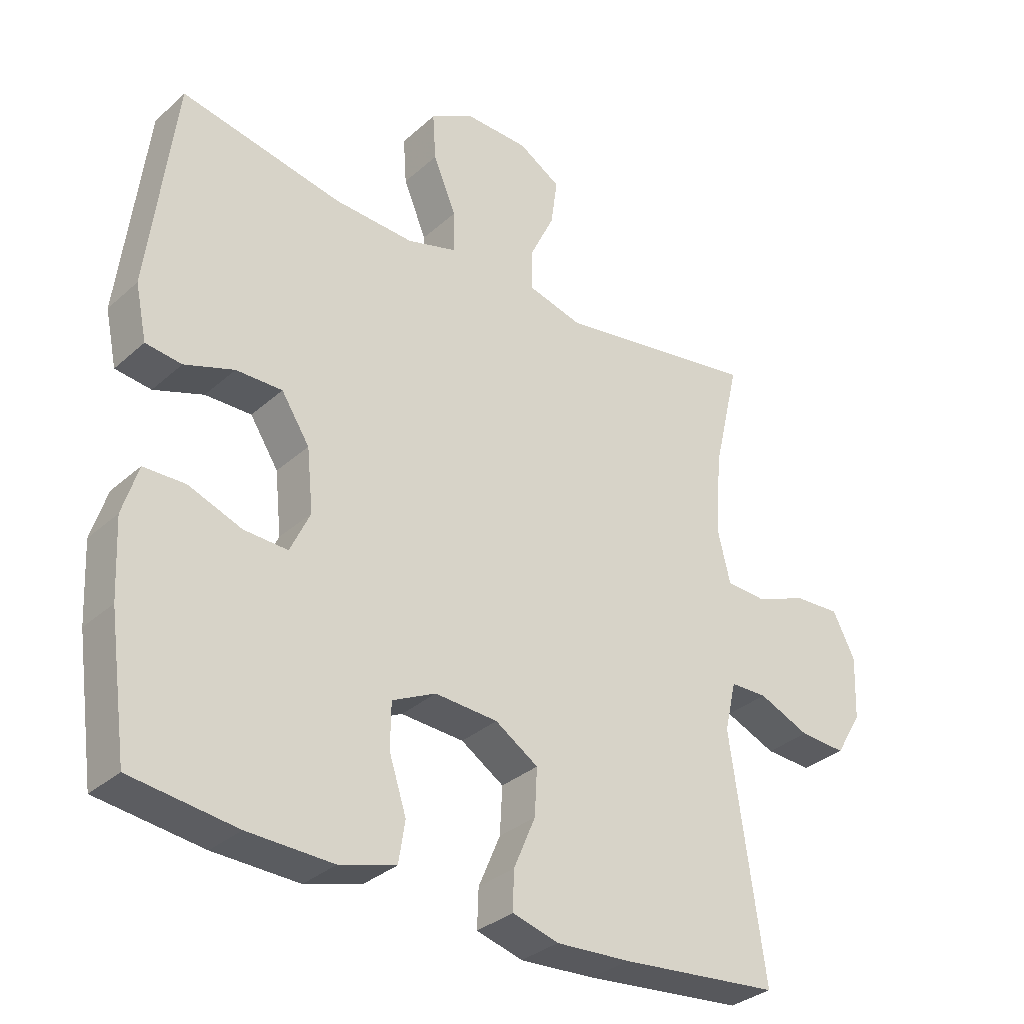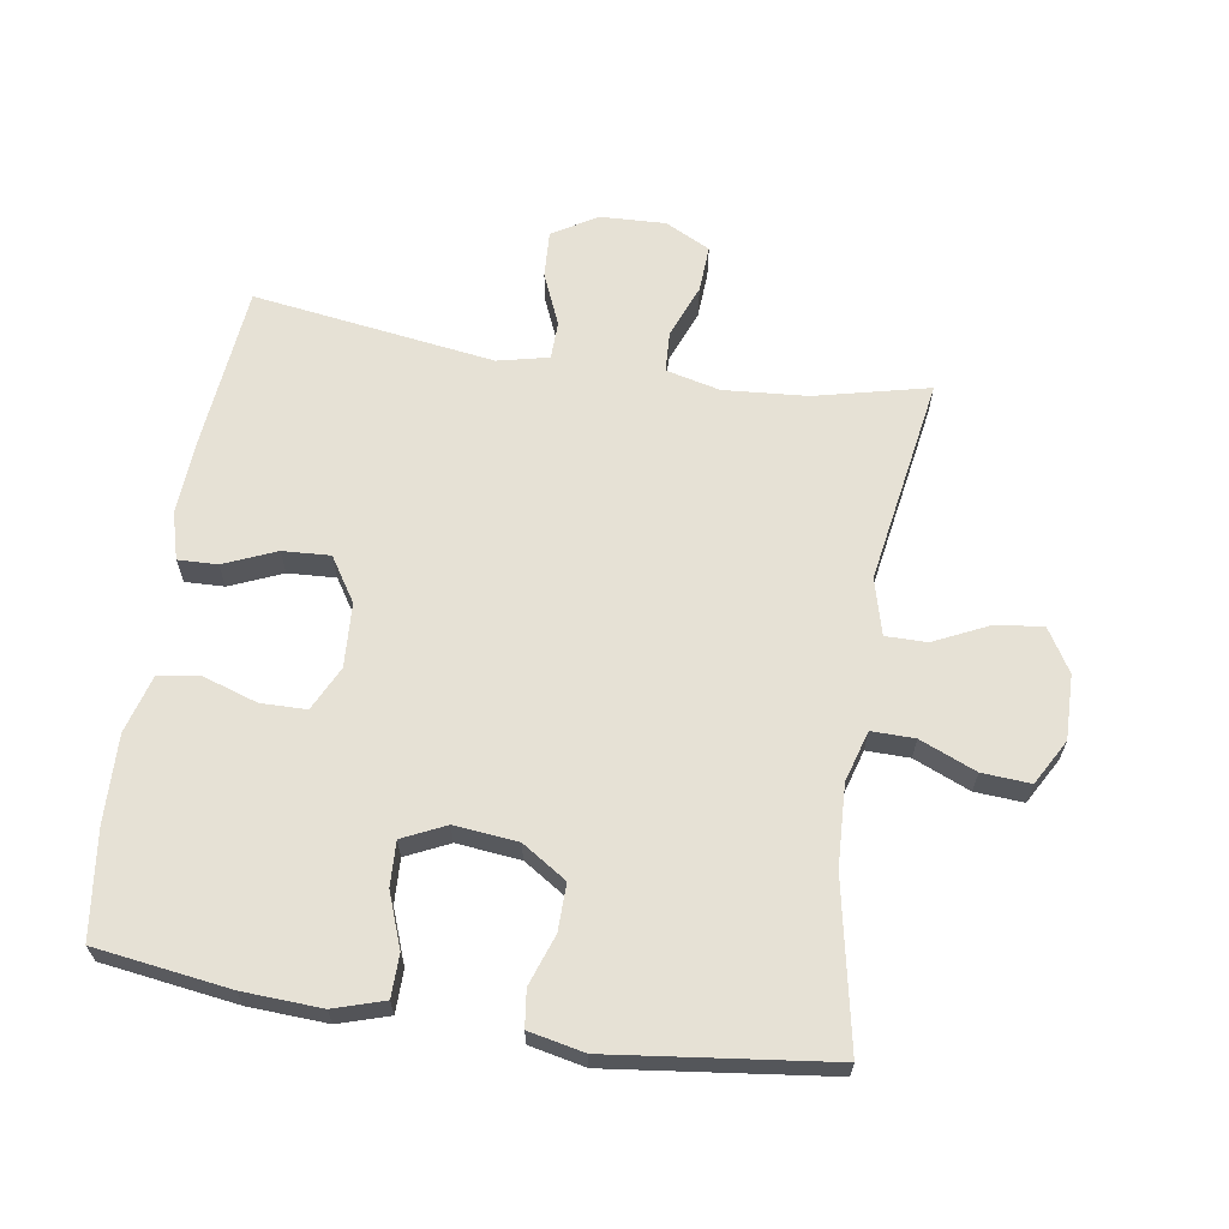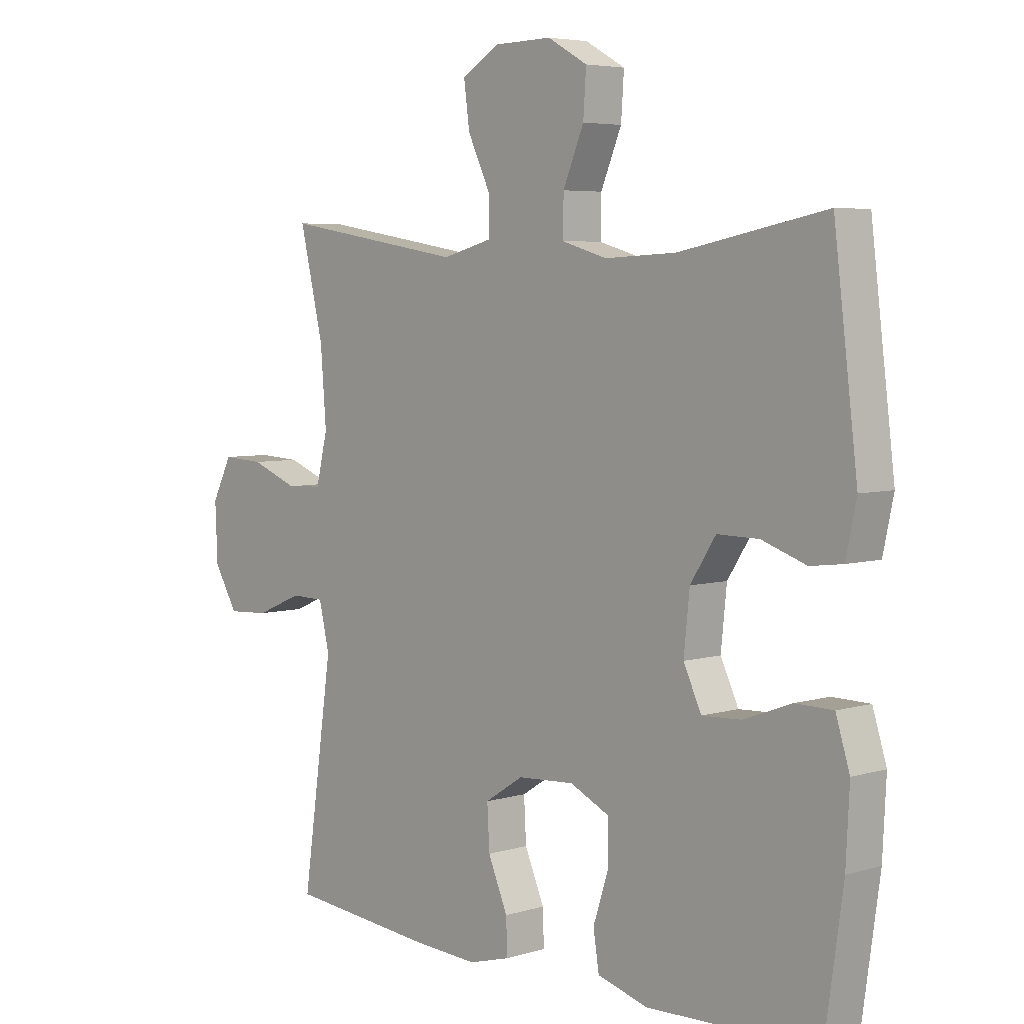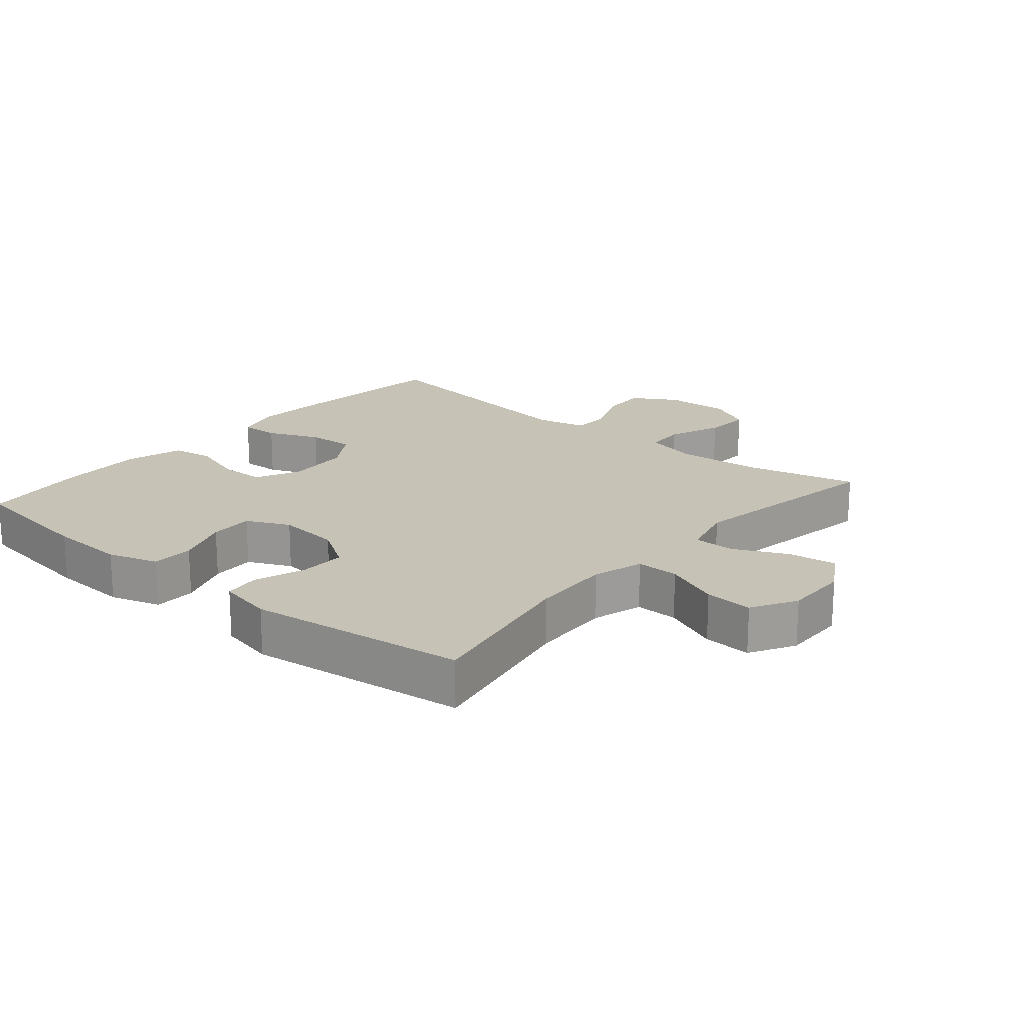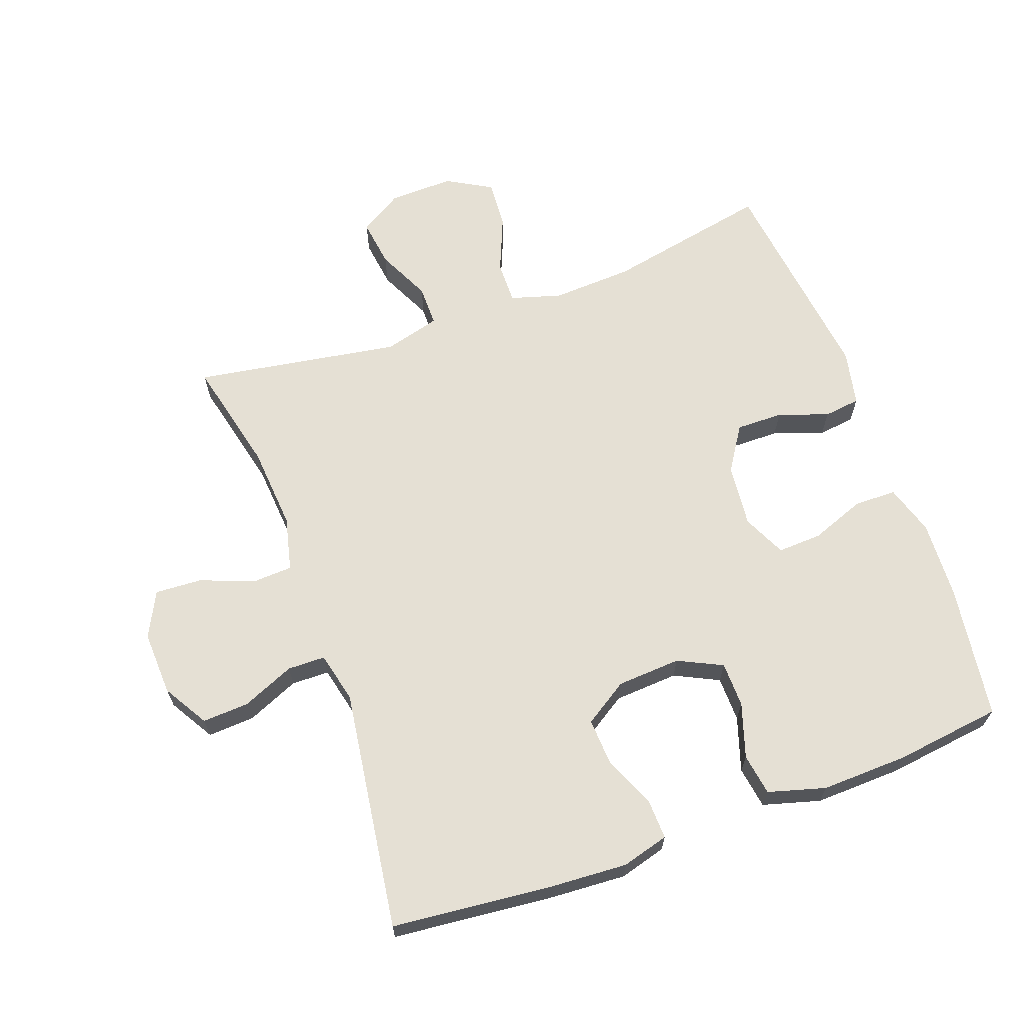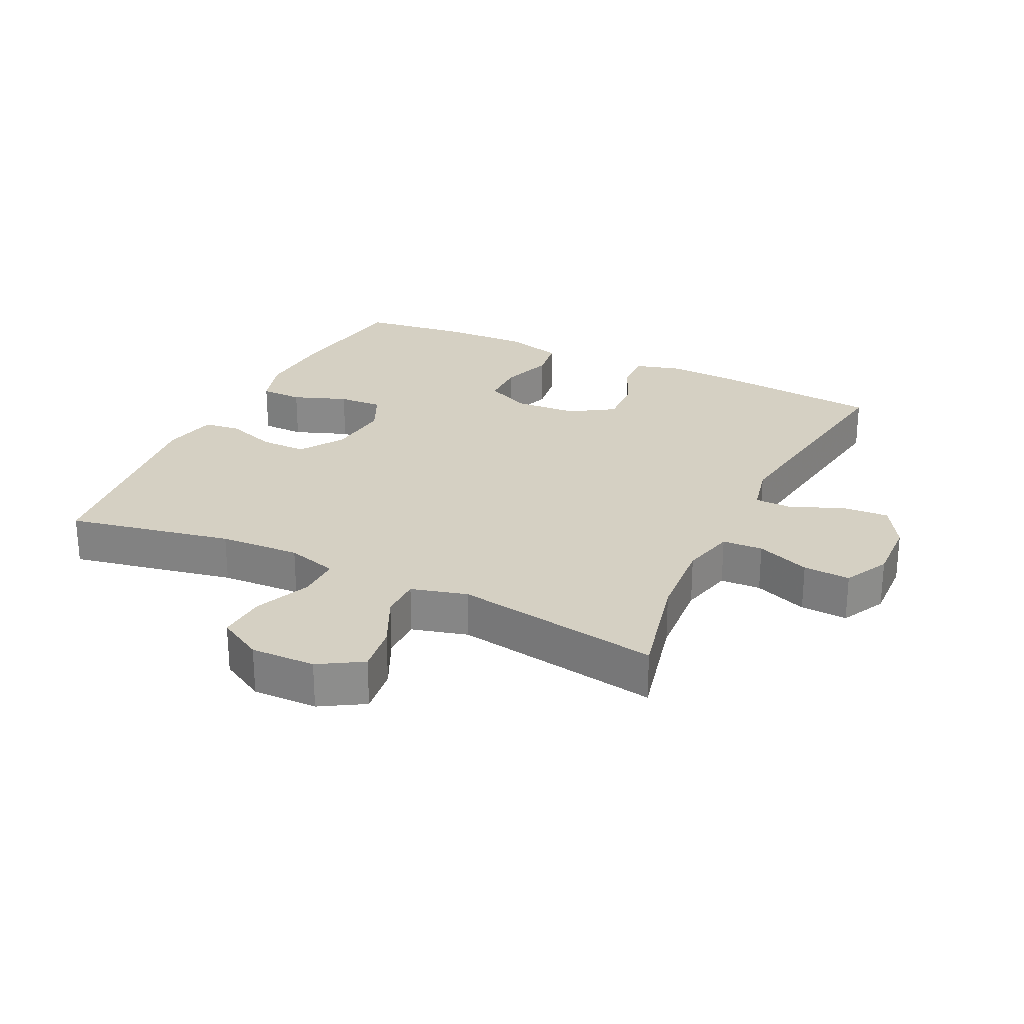
<metadata>
{"format":"obj","ext":"obj","renderer":"f3d","projection":"perspective","resolution":1024,"background":"white","views":[{"elev":-32.7,"azim":-39.4,"up":"+Z"},{"elev":64.7,"azim":-81.1,"up":"+Y"},{"elev":5.1,"azim":-133.3,"up":"+Z"},{"elev":19.1,"azim":-49.7,"up":"+Y"},{"elev":65.6,"azim":160.0,"up":"+Y"},{"elev":26.0,"azim":25.8,"up":"+Y"}]}
</metadata>
<code>
v 0.5 0.07 0.5
v 0.459 0.07 0.326
v 0.449 0.07 0.198
v 0.469 0.07 0.115
v 0.531 0.07 0.112
v 0.613 0.07 0.144
v 0.685 0.07 0.148
v 0.72 0.07 0.079
v 0.716 0.07 -0.02
v 0.675 0.07 -0.089
v 0.603 0.07 -0.085
v 0.523 0.07 -0.051
v 0.465 0.07 -0.052
v 0.447 0.07 -0.13
v 0.5 0.07 -0.5
v 0.25 0.07 -0.525
v 0.134 0.07 -0.532
v 0.062 0.07 -0.512
v 0.064 0.07 -0.452
v 0.098 0.07 -0.372
v 0.102 0.07 -0.299
v 0.035 0.07 -0.256
v -0.063 0.07 -0.25
v -0.131 0.07 -0.283
v -0.132 0.07 -0.353
v -0.105 0.07 -0.436
v -0.115 0.07 -0.5
v -0.203 0.07 -0.525
v -0.336 0.07 -0.521
v -0.5 0.07 -0.5
v -0.529 0.07 -0.294
v -0.535 0.07 -0.174
v -0.511 0.07 -0.097
v -0.446 0.07 -0.096
v -0.363 0.07 -0.127
v -0.295 0.07 -0.13
v -0.264 0.07 -0.064
v -0.274 0.07 0.033
v -0.318 0.07 0.101
v -0.39 0.07 0.1
v -0.467 0.07 0.073
v -0.523 0.07 0.08
v -0.541 0.07 0.165
v -0.5 0.07 0.5
v -0.247 0.07 0.45
v -0.123 0.07 0.444
v -0.045 0.07 0.467
v -0.046 0.07 0.533
v -0.082 0.07 0.619
v -0.087 0.07 0.693
v -0.018 0.07 0.732
v 0.081 0.07 0.73
v 0.147 0.07 0.69
v 0.137 0.07 0.616
v 0.098 0.07 0.534
v 0.098 0.07 0.471
v 0.184 0.07 0.448
v 0.5 0 0.5
v 0.459 0 0.326
v 0.449 0 0.198
v 0.469 0 0.115
v 0.531 0 0.112
v 0.613 0 0.144
v 0.685 0 0.148
v 0.72 0 0.079
v 0.716 0 -0.02
v 0.675 0 -0.089
v 0.603 0 -0.085
v 0.523 0 -0.051
v 0.465 0 -0.052
v 0.447 0 -0.13
v 0.5 0 -0.5
v 0.25 0 -0.525
v 0.134 0 -0.532
v 0.062 0 -0.512
v 0.064 0 -0.452
v 0.098 0 -0.372
v 0.102 0 -0.299
v 0.035 0 -0.256
v -0.063 0 -0.25
v -0.131 0 -0.283
v -0.132 0 -0.353
v -0.105 0 -0.436
v -0.115 0 -0.5
v -0.203 0 -0.525
v -0.336 0 -0.521
v -0.5 0 -0.5
v -0.529 0 -0.294
v -0.535 0 -0.174
v -0.511 0 -0.097
v -0.446 0 -0.096
v -0.363 0 -0.127
v -0.295 0 -0.13
v -0.264 0 -0.064
v -0.274 0 0.033
v -0.318 0 0.101
v -0.39 0 0.1
v -0.467 0 0.073
v -0.523 0 0.08
v -0.541 0 0.165
v -0.5 0 0.5
v -0.247 0 0.45
v -0.123 0 0.444
v -0.045 0 0.467
v -0.046 0 0.533
v -0.082 0 0.619
v -0.087 0 0.693
v -0.018 0 0.732
v 0.081 0 0.73
v 0.147 0 0.69
v 0.137 0 0.616
v 0.098 0 0.534
v 0.098 0 0.471
v 0.184 0 0.448
f 53 54 55
f 52 53 55
f 51 52 55
f 50 51 55
f 49 50 55
f 48 49 55
f 47 48 55 56
f 46 47 56 57
f 43 44 45
f 42 43 45
f 41 42 45
f 40 41 45
f 39 40 45 46
f 38 39 46 57
f 33 34 35
f 32 33 35
f 31 32 35
f 30 31 35
f 29 30 35
f 28 29 35
f 27 28 35
f 26 27 35
f 25 26 35
f 24 25 35 36
f 23 24 36 37
f 18 19 20
f 17 18 20
f 16 17 20
f 15 16 20
f 14 15 20
f 13 14 20 21
f 10 11 12
f 9 10 12
f 8 9 12
f 7 8 12
f 6 7 12
f 5 6 12
f 4 5 12 13
f 13 21 22
f 4 13 22
f 3 4 22
f 57 1 2
f 37 38 57
f 23 37 57
f 22 23 57
f 3 22 57
f 2 3 57
f 112 111 110
f 112 110 109
f 112 109 108
f 112 108 107
f 112 107 106
f 112 106 105
f 113 112 105 104
f 114 113 104 103
f 102 101 100
f 102 100 99
f 102 99 98
f 102 98 97
f 103 102 97 96
f 114 103 96 95
f 92 91 90
f 92 90 89
f 92 89 88
f 92 88 87
f 92 87 86
f 92 86 85
f 92 85 84
f 92 84 83
f 92 83 82
f 93 92 82 81
f 94 93 81 80
f 77 76 75
f 77 75 74
f 77 74 73
f 77 73 72
f 77 72 71
f 78 77 71 70
f 69 68 67
f 69 67 66
f 69 66 65
f 69 65 64
f 69 64 63
f 69 63 62
f 70 69 62 61
f 79 78 70
f 79 70 61
f 79 61 60
f 59 58 114
f 114 95 94
f 114 94 80
f 114 80 79
f 114 79 60
f 114 60 59
f 1 58 59 2
f 2 59 60 3
f 3 60 61 4
f 4 61 62 5
f 5 62 63 6
f 6 63 64 7
f 7 64 65 8
f 8 65 66 9
f 9 66 67 10
f 10 67 68 11
f 11 68 69 12
f 12 69 70 13
f 13 70 71 14
f 14 71 72 15
f 15 72 73 16
f 16 73 74 17
f 17 74 75 18
f 18 75 76 19
f 19 76 77 20
f 20 77 78 21
f 21 78 79 22
f 22 79 80 23
f 23 80 81 24
f 24 81 82 25
f 25 82 83 26
f 26 83 84 27
f 27 84 85 28
f 28 85 86 29
f 29 86 87 30
f 30 87 88 31
f 31 88 89 32
f 32 89 90 33
f 33 90 91 34
f 34 91 92 35
f 35 92 93 36
f 36 93 94 37
f 37 94 95 38
f 38 95 96 39
f 39 96 97 40
f 40 97 98 41
f 41 98 99 42
f 42 99 100 43
f 43 100 101 44
f 44 101 102 45
f 45 102 103 46
f 46 103 104 47
f 47 104 105 48
f 48 105 106 49
f 49 106 107 50
f 50 107 108 51
f 51 108 109 52
f 52 109 110 53
f 53 110 111 54
f 54 111 112 55
f 55 112 113 56
f 56 113 114 57
f 57 114 58 1

</code>
